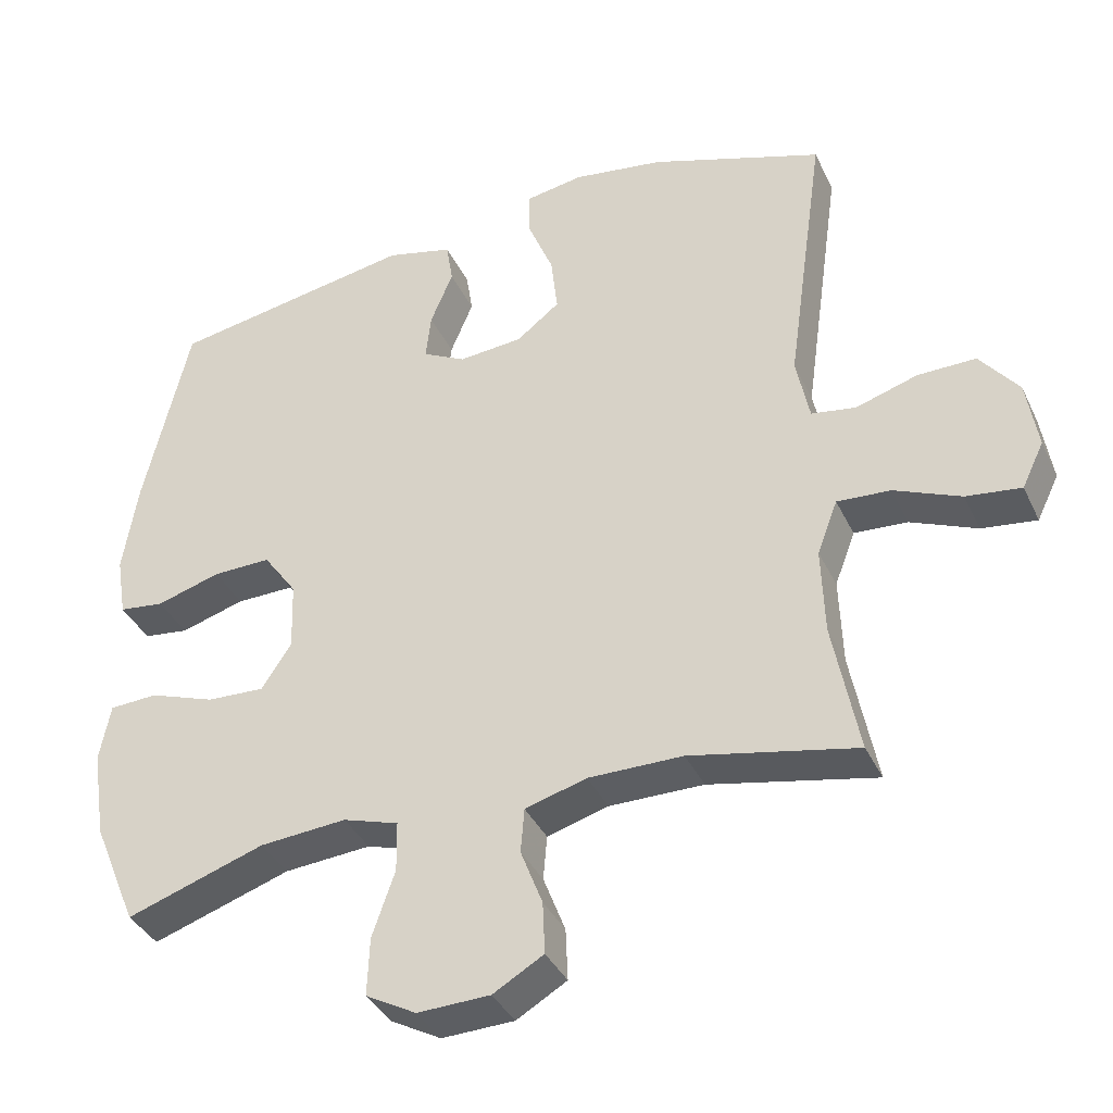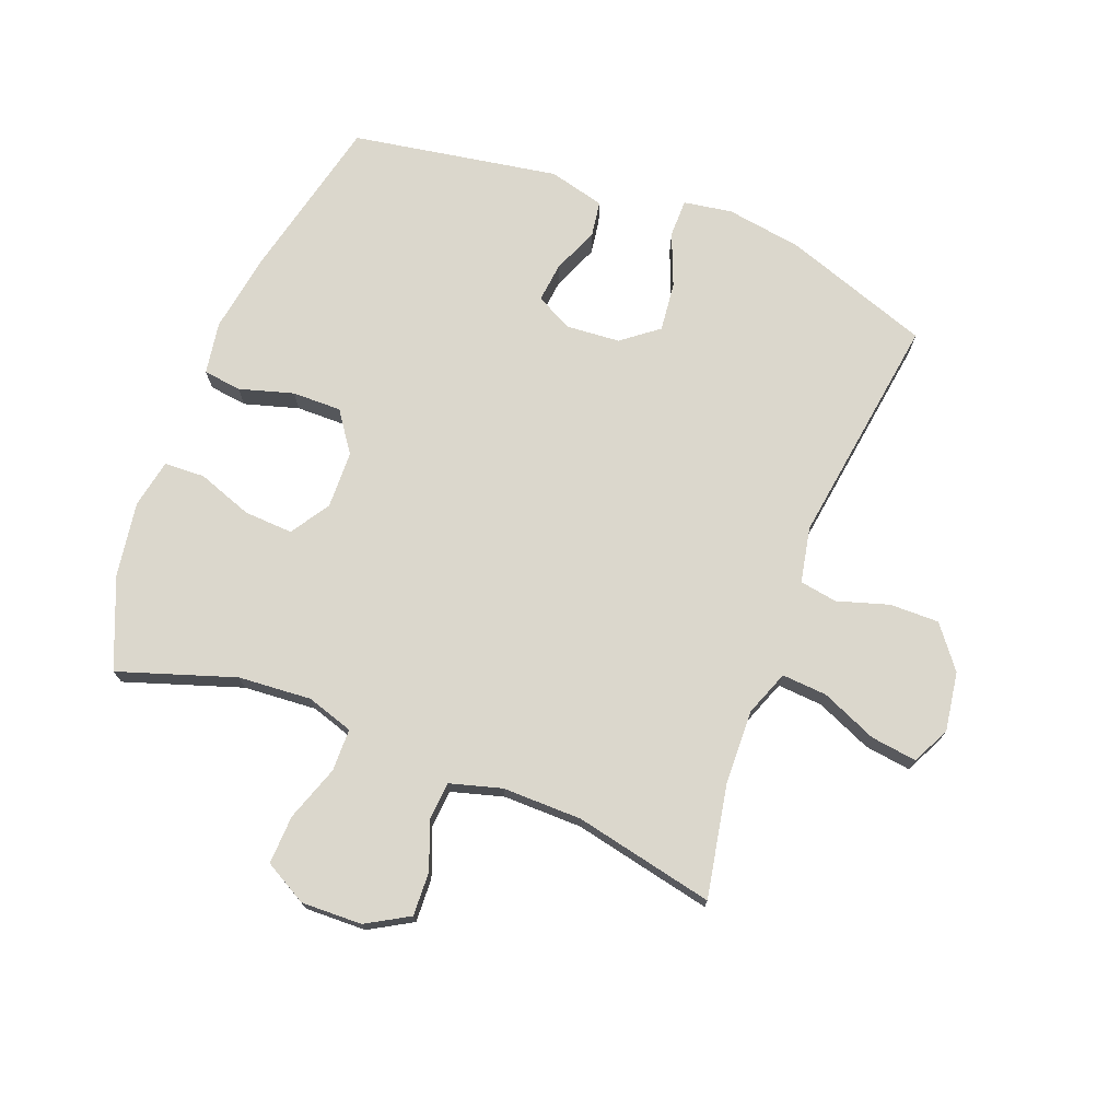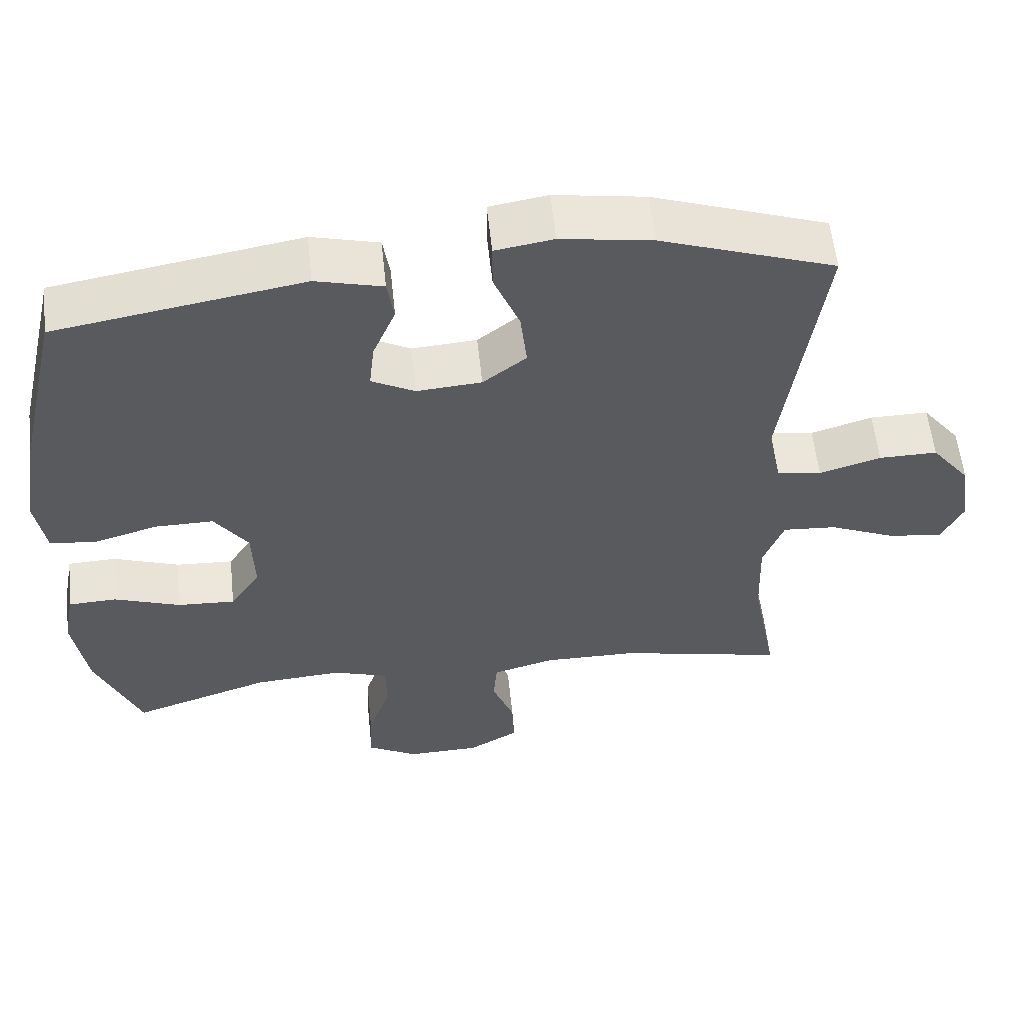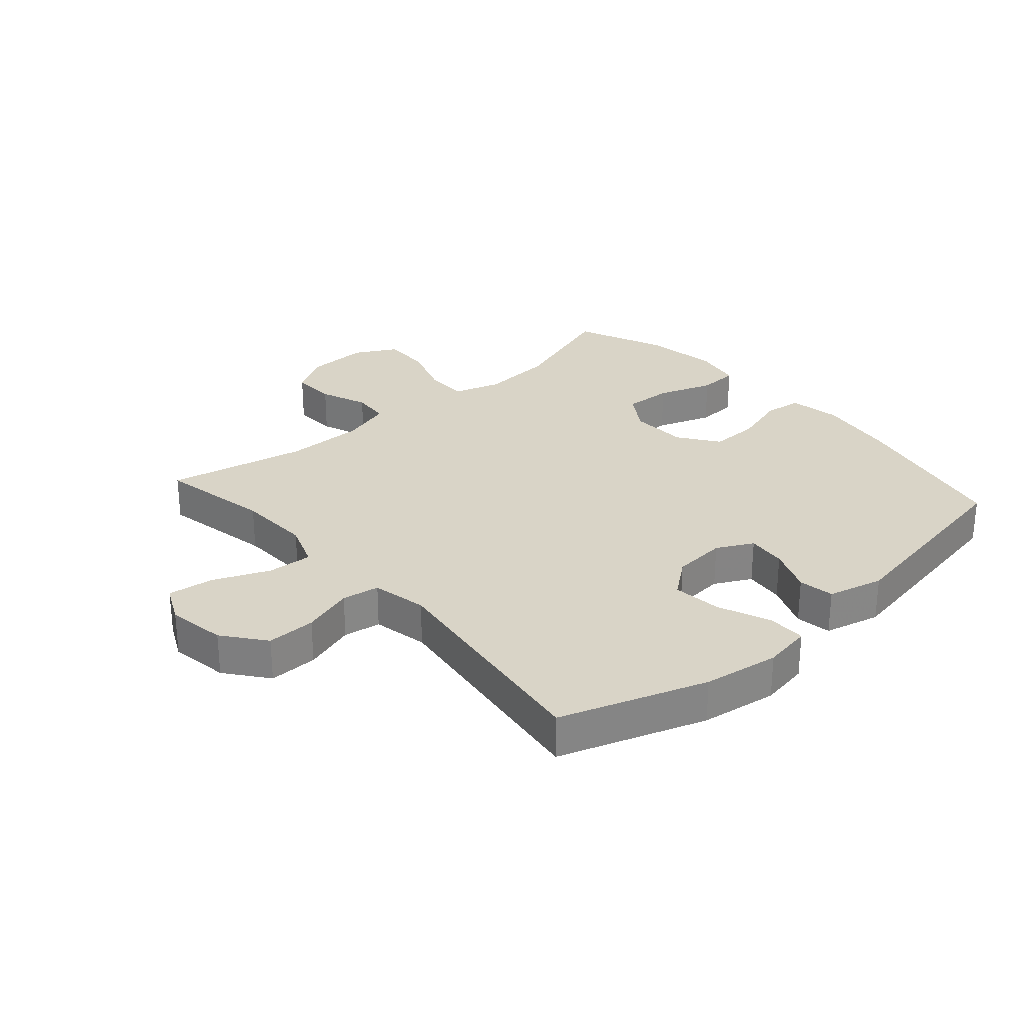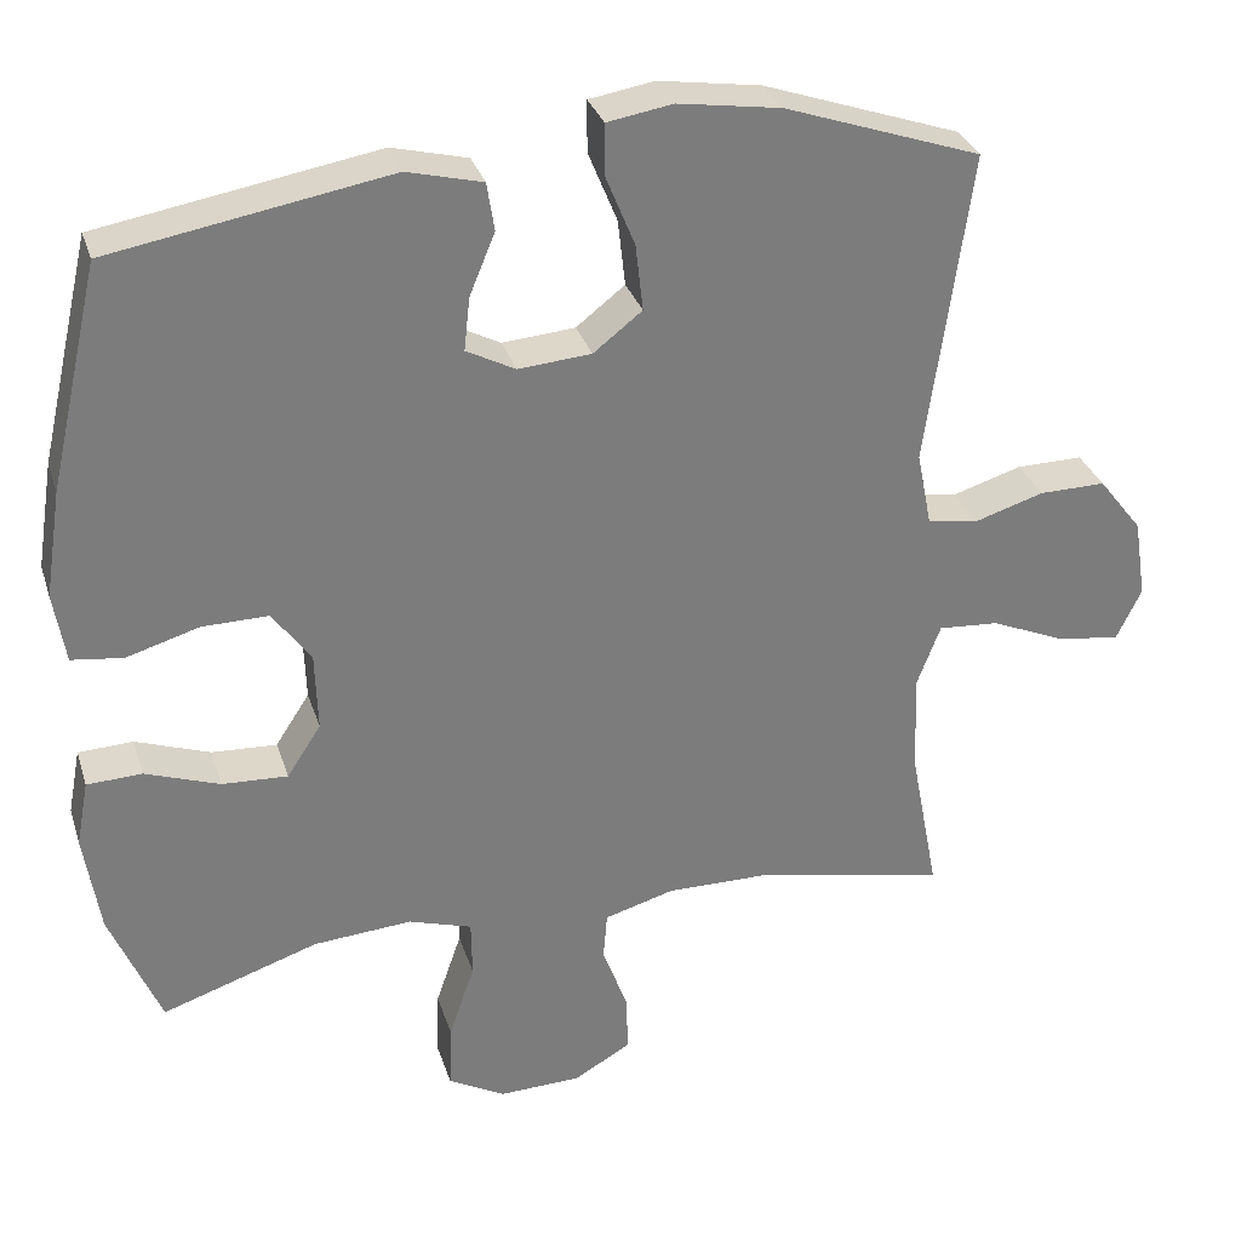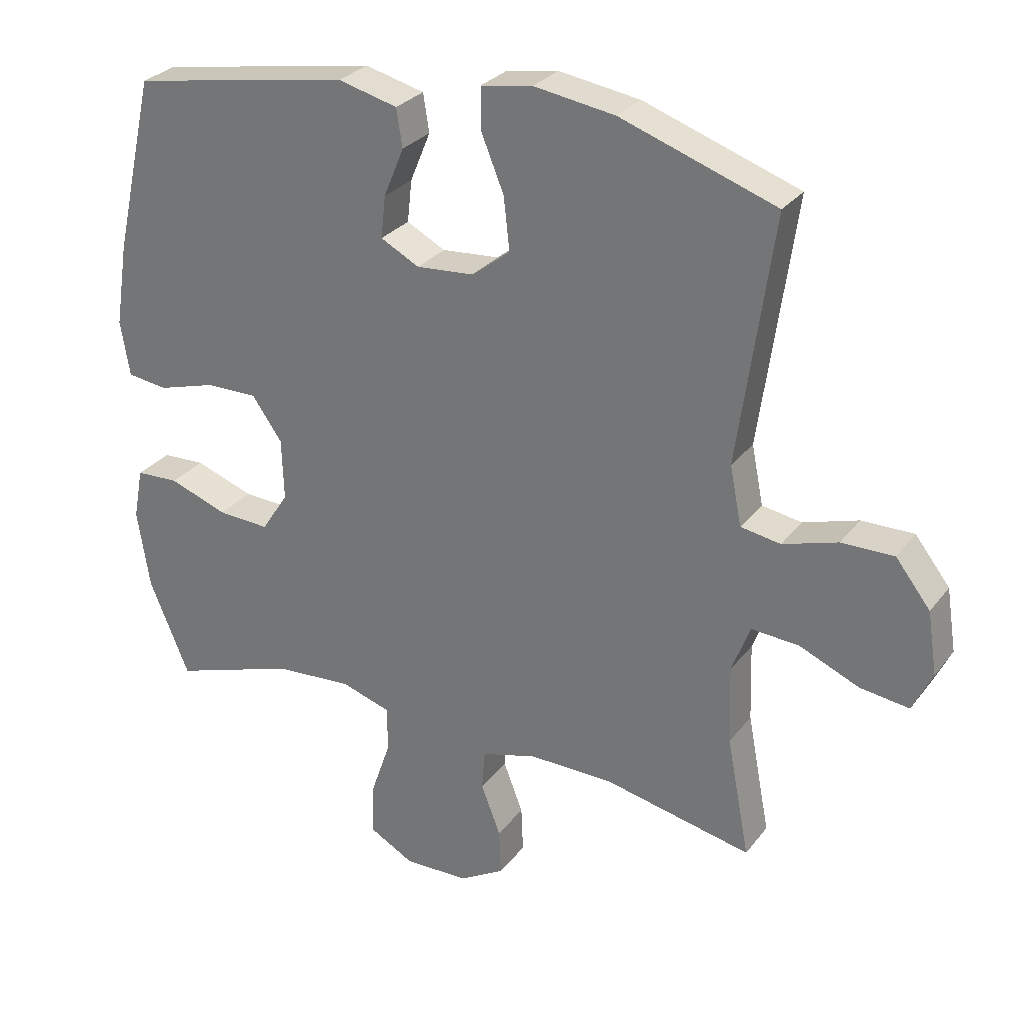
<metadata>
{"format":"obj","ext":"obj","renderer":"f3d","projection":"perspective","resolution":1024,"background":"white","views":[{"elev":-37.7,"azim":-156.7,"up":"+Z"},{"elev":73.4,"azim":-158.8,"up":"+Y"},{"elev":57.3,"azim":174.0,"up":"+Z"},{"elev":28.6,"azim":-41.5,"up":"+Y"},{"elev":31.2,"azim":163.6,"up":"+Z"},{"elev":28.6,"azim":-150.3,"up":"+Z"}]}
</metadata>
<code>
v -0.5 0.07 -0.5
v -0.465 0.07 -0.317
v -0.461 0.07 -0.197
v -0.489 0.07 -0.123
v -0.562 0.07 -0.128
v -0.653 0.07 -0.167
v -0.728 0.07 -0.177
v -0.758 0.07 -0.115
v -0.743 0.07 -0.019
v -0.69 0.07 0.049
v -0.61 0.07 0.048
v -0.526 0.07 0.022
v -0.465 0.07 0.032
v -0.447 0.07 0.122
v -0.5 0.07 0.5
v -0.263 0.07 0.582
v -0.139 0.07 0.601
v -0.06 0.07 0.588
v -0.06 0.07 0.526
v -0.095 0.07 0.44
v -0.104 0.07 0.36
v -0.045 0.07 0.314
v 0.043 0.07 0.307
v 0.102 0.07 0.338
v 0.095 0.07 0.402
v 0.064 0.07 0.477
v 0.073 0.07 0.535
v 0.164 0.07 0.558
v 0.5 0.07 0.5
v 0.562 0.07 0.23
v 0.582 0.07 0.102
v 0.568 0.07 0.017
v 0.506 0.07 0.009
v 0.418 0.07 0.035
v 0.338 0.07 0.036
v 0.292 0.07 -0.029
v 0.289 0.07 -0.123
v 0.33 0.07 -0.186
v 0.409 0.07 -0.182
v 0.499 0.07 -0.15
v 0.565 0.07 -0.153
v 0.58 0.07 -0.232
v 0.561 0.07 -0.354
v 0.5 0.07 -0.5
v 0.311 0.07 -0.437
v 0.192 0.07 -0.428
v 0.116 0.07 -0.452
v 0.115 0.07 -0.521
v 0.146 0.07 -0.611
v 0.149 0.07 -0.69
v 0.08 0.07 -0.728
v -0.019 0.07 -0.725
v -0.088 0.07 -0.685
v -0.085 0.07 -0.614
v -0.055 0.07 -0.536
v -0.06 0.07 -0.475
v -0.144 0.07 -0.451
v -0.273 0.07 -0.452
v -0.5 0 -0.5
v -0.465 0 -0.317
v -0.461 0 -0.197
v -0.489 0 -0.123
v -0.562 0 -0.128
v -0.653 0 -0.167
v -0.728 0 -0.177
v -0.758 0 -0.115
v -0.743 0 -0.019
v -0.69 0 0.049
v -0.61 0 0.048
v -0.526 0 0.022
v -0.465 0 0.032
v -0.447 0 0.122
v -0.5 0 0.5
v -0.263 0 0.582
v -0.139 0 0.601
v -0.06 0 0.588
v -0.06 0 0.526
v -0.095 0 0.44
v -0.104 0 0.36
v -0.045 0 0.314
v 0.043 0 0.307
v 0.102 0 0.338
v 0.095 0 0.402
v 0.064 0 0.477
v 0.073 0 0.535
v 0.164 0 0.558
v 0.5 0 0.5
v 0.562 0 0.23
v 0.582 0 0.102
v 0.568 0 0.017
v 0.506 0 0.009
v 0.418 0 0.035
v 0.338 0 0.036
v 0.292 0 -0.029
v 0.289 0 -0.123
v 0.33 0 -0.186
v 0.409 0 -0.182
v 0.499 0 -0.15
v 0.565 0 -0.153
v 0.58 0 -0.232
v 0.561 0 -0.354
v 0.5 0 -0.5
v 0.311 0 -0.437
v 0.192 0 -0.428
v 0.116 0 -0.452
v 0.115 0 -0.521
v 0.146 0 -0.611
v 0.149 0 -0.69
v 0.08 0 -0.728
v -0.019 0 -0.725
v -0.088 0 -0.685
v -0.085 0 -0.614
v -0.055 0 -0.536
v -0.06 0 -0.475
v -0.144 0 -0.451
v -0.273 0 -0.452
f 53 54 55
f 52 53 55
f 51 52 55
f 50 51 55
f 49 50 55
f 48 49 55
f 47 48 55 56
f 46 47 56 57
f 43 44 45
f 42 43 45
f 41 42 45
f 40 41 45
f 39 40 45
f 38 39 45 46
f 46 57 58
f 38 46 58
f 37 38 58
f 32 33 34
f 31 32 34
f 30 31 34
f 29 30 34
f 28 29 34
f 27 28 34
f 26 27 34
f 25 26 34
f 24 25 34 35
f 23 24 35 36
f 18 19 20
f 17 18 20
f 16 17 20
f 15 16 20
f 14 15 20
f 13 14 20 21
f 10 11 12
f 9 10 12
f 8 9 12
f 7 8 12
f 6 7 12
f 5 6 12
f 4 5 12 13
f 13 21 22
f 4 13 22
f 3 4 22
f 58 1 2
f 36 37 58
f 23 36 58
f 22 23 58
f 3 22 58
f 2 3 58
f 113 112 111
f 113 111 110
f 113 110 109
f 113 109 108
f 113 108 107
f 113 107 106
f 114 113 106 105
f 115 114 105 104
f 103 102 101
f 103 101 100
f 103 100 99
f 103 99 98
f 103 98 97
f 104 103 97 96
f 116 115 104
f 116 104 96
f 116 96 95
f 92 91 90
f 92 90 89
f 92 89 88
f 92 88 87
f 92 87 86
f 92 86 85
f 92 85 84
f 92 84 83
f 93 92 83 82
f 94 93 82 81
f 78 77 76
f 78 76 75
f 78 75 74
f 78 74 73
f 78 73 72
f 79 78 72 71
f 70 69 68
f 70 68 67
f 70 67 66
f 70 66 65
f 70 65 64
f 70 64 63
f 71 70 63 62
f 80 79 71
f 80 71 62
f 80 62 61
f 60 59 116
f 116 95 94
f 116 94 81
f 116 81 80
f 116 80 61
f 116 61 60
f 1 59 60 2
f 2 60 61 3
f 3 61 62 4
f 4 62 63 5
f 5 63 64 6
f 6 64 65 7
f 7 65 66 8
f 8 66 67 9
f 9 67 68 10
f 10 68 69 11
f 11 69 70 12
f 12 70 71 13
f 13 71 72 14
f 14 72 73 15
f 15 73 74 16
f 16 74 75 17
f 17 75 76 18
f 18 76 77 19
f 19 77 78 20
f 20 78 79 21
f 21 79 80 22
f 22 80 81 23
f 23 81 82 24
f 24 82 83 25
f 25 83 84 26
f 26 84 85 27
f 27 85 86 28
f 28 86 87 29
f 29 87 88 30
f 30 88 89 31
f 31 89 90 32
f 32 90 91 33
f 33 91 92 34
f 34 92 93 35
f 35 93 94 36
f 36 94 95 37
f 37 95 96 38
f 38 96 97 39
f 39 97 98 40
f 40 98 99 41
f 41 99 100 42
f 42 100 101 43
f 43 101 102 44
f 44 102 103 45
f 45 103 104 46
f 46 104 105 47
f 47 105 106 48
f 48 106 107 49
f 49 107 108 50
f 50 108 109 51
f 51 109 110 52
f 52 110 111 53
f 53 111 112 54
f 54 112 113 55
f 55 113 114 56
f 56 114 115 57
f 57 115 116 58
f 58 116 59 1

</code>
